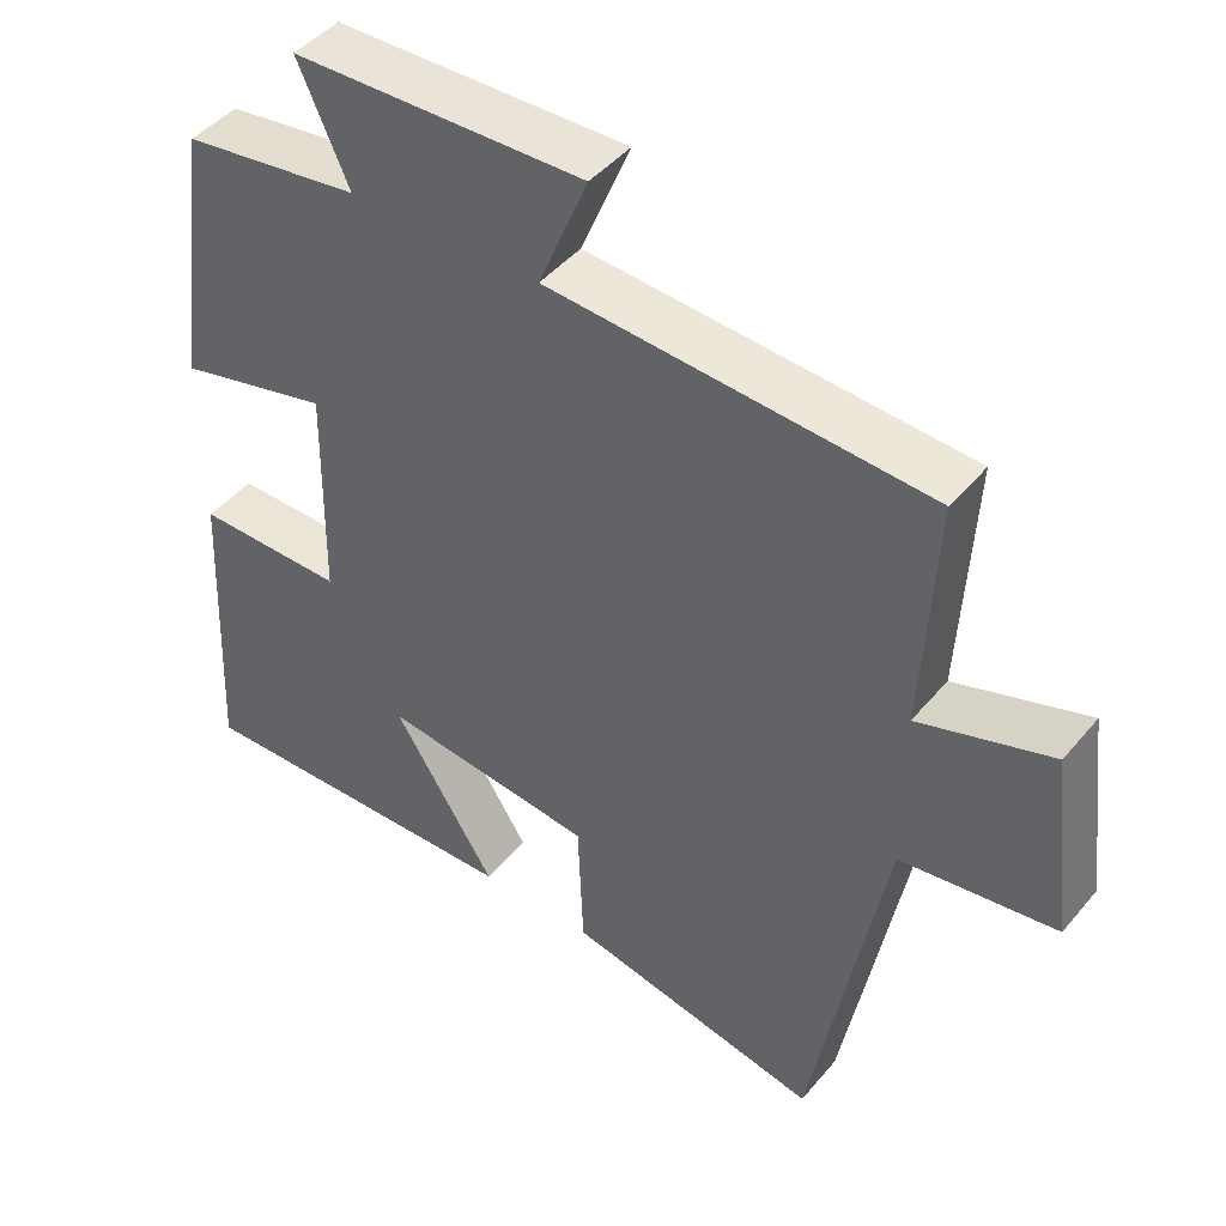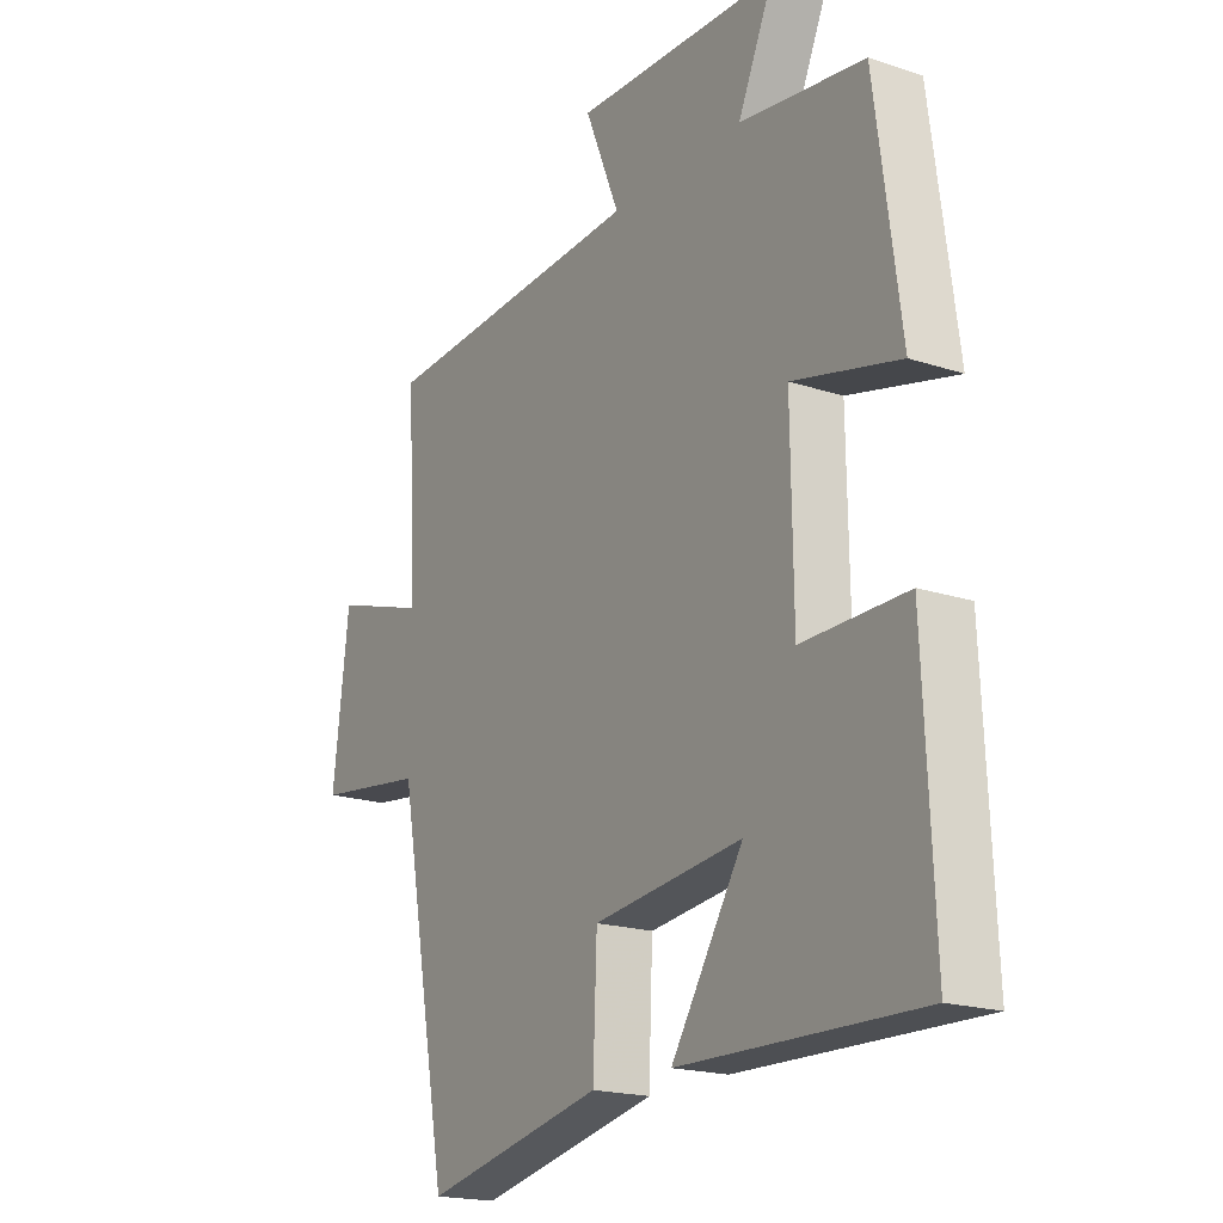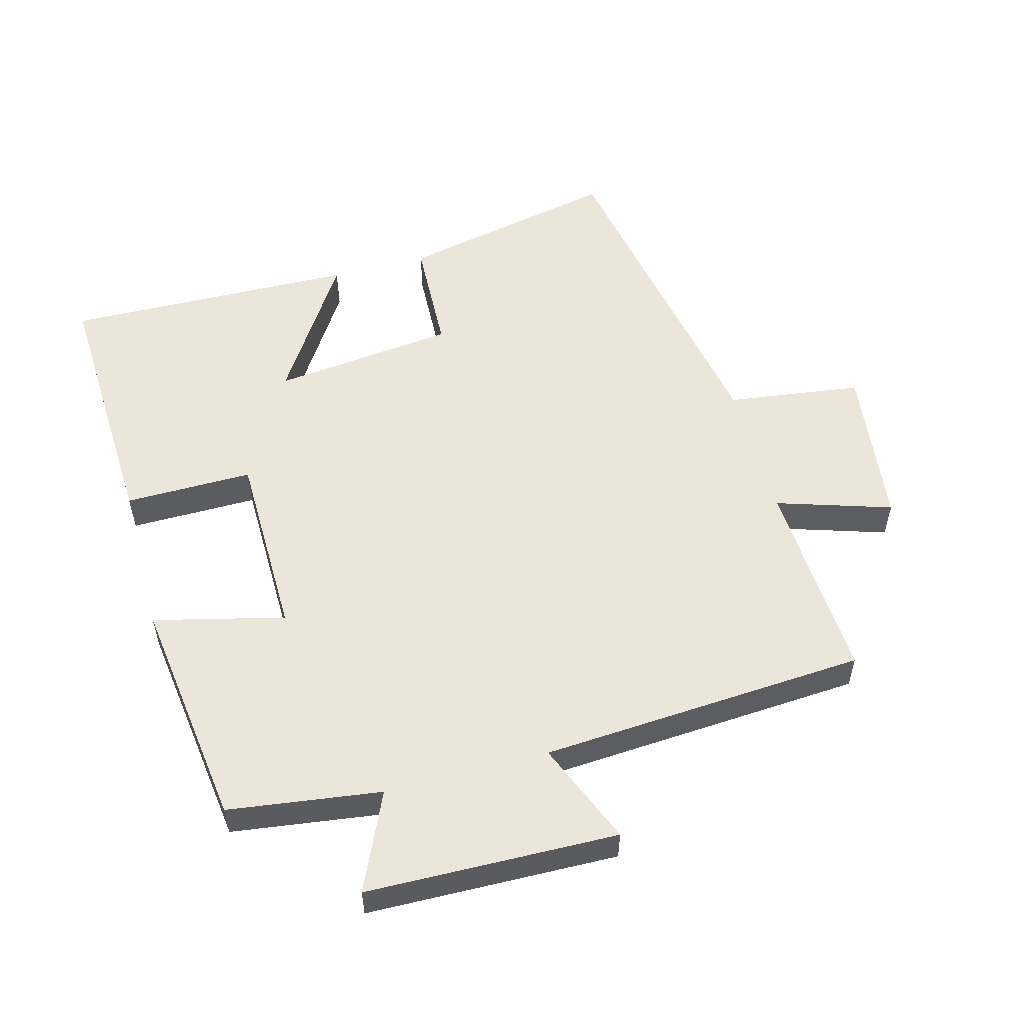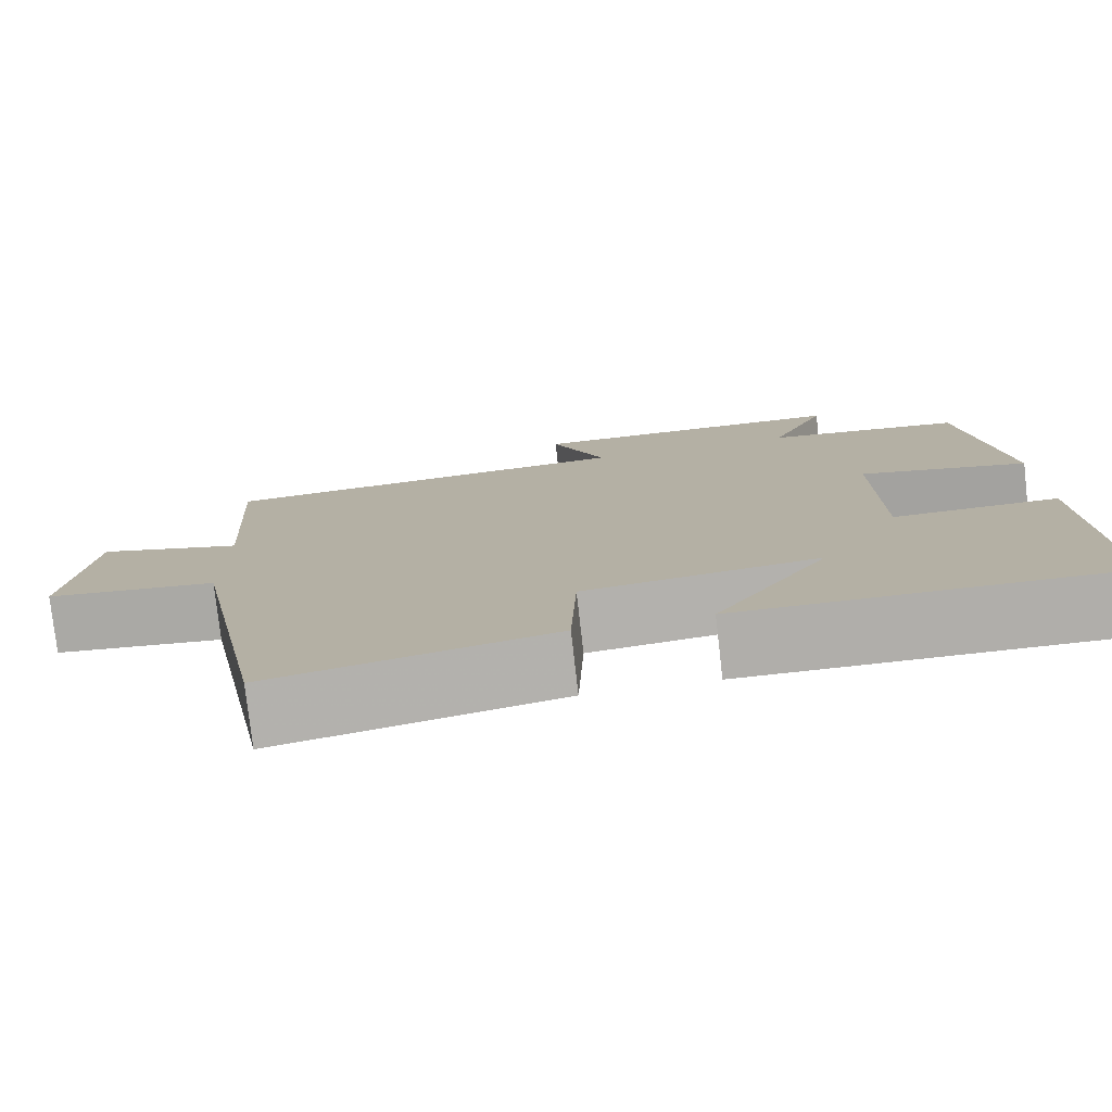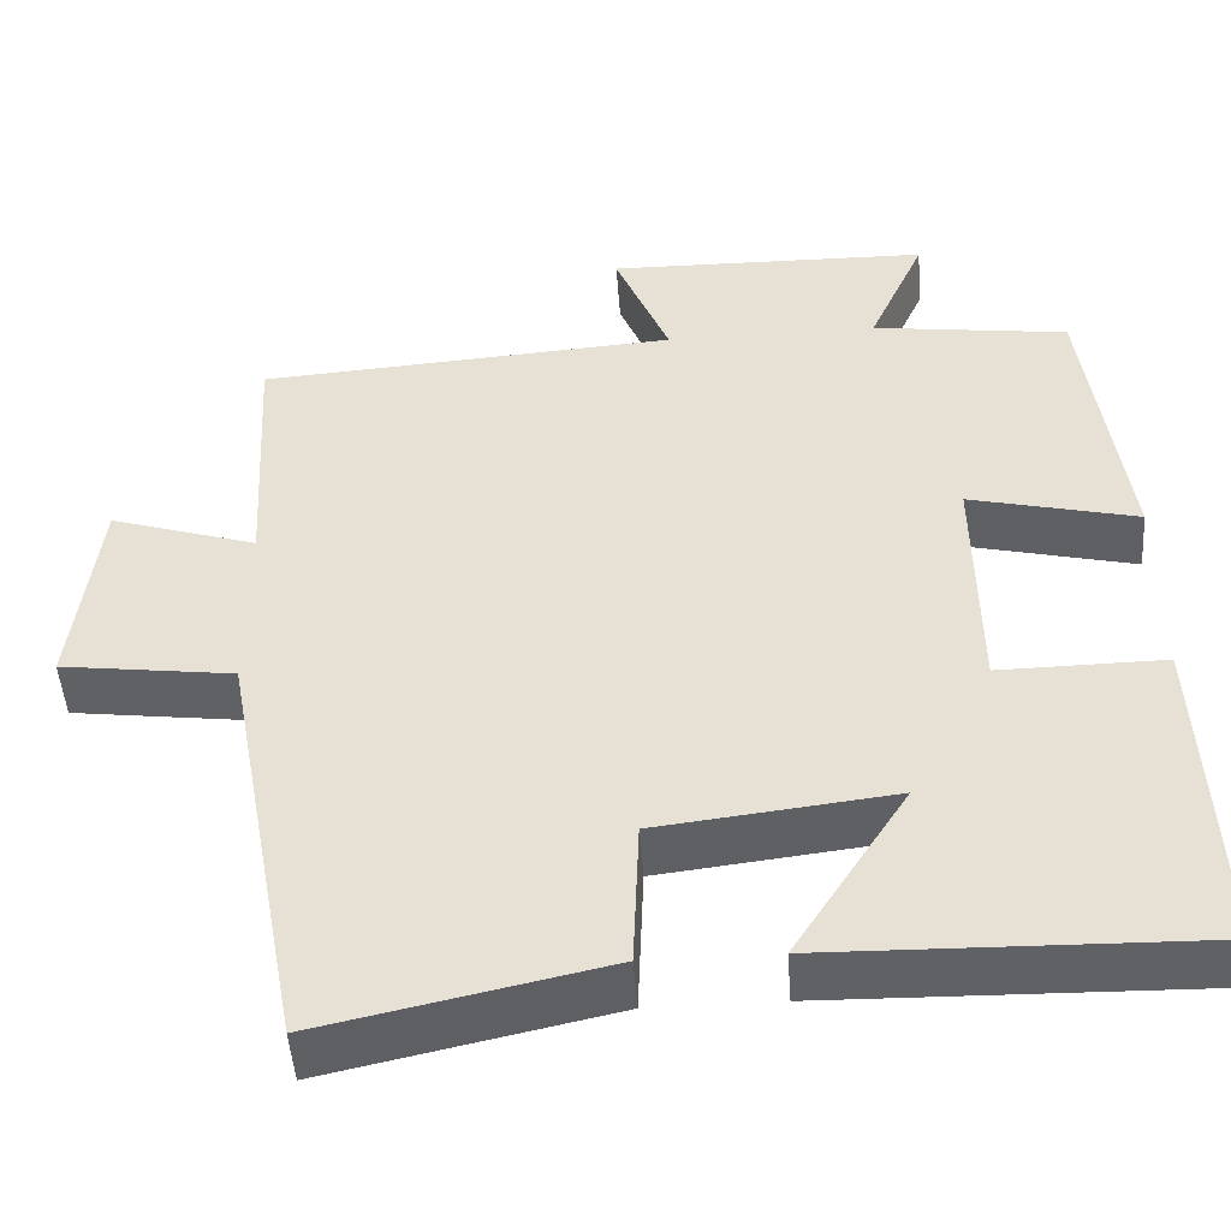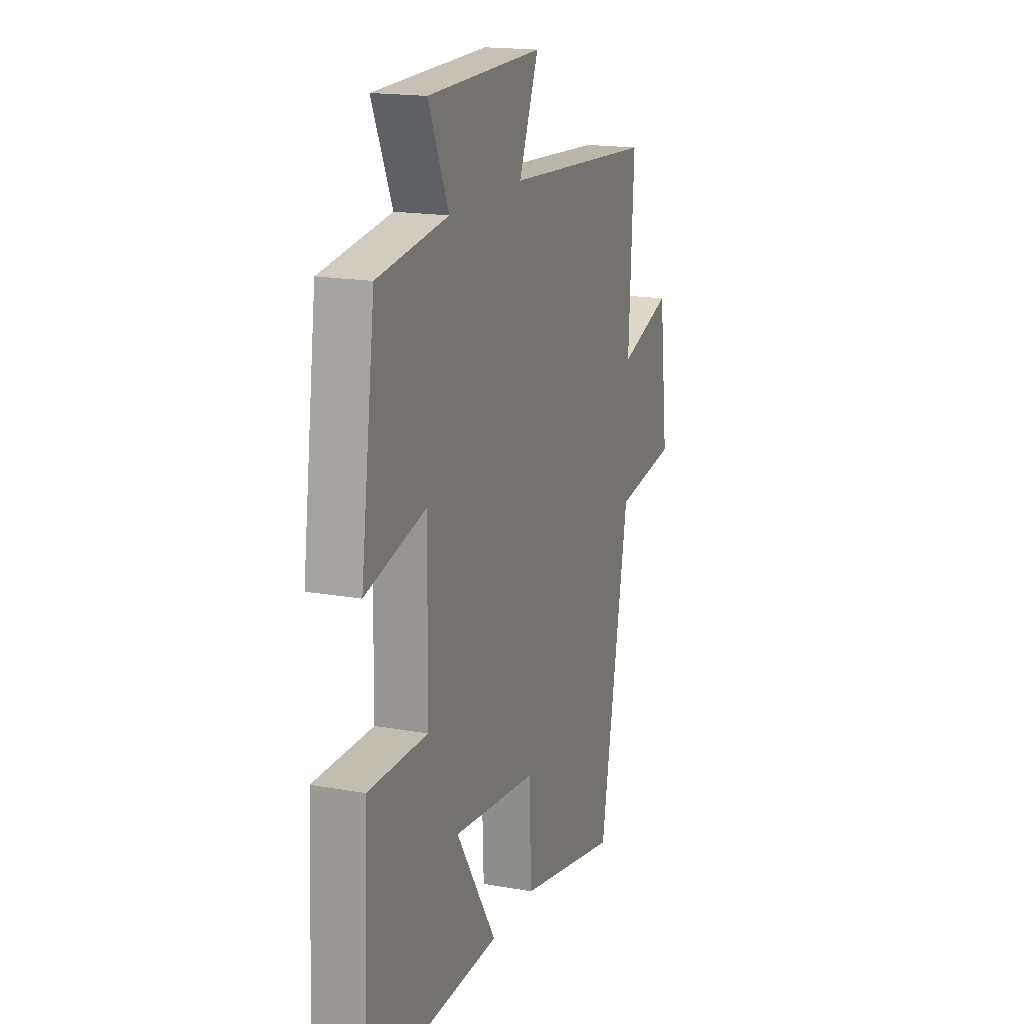
<metadata>
{"format":"obj","ext":"obj","renderer":"f3d","projection":"perspective","resolution":1024,"background":"white","views":[{"elev":44.9,"azim":37.0,"up":"+Z"},{"elev":-19.0,"azim":-122.0,"up":"+Z"},{"elev":54.6,"azim":-15.0,"up":"+Y"},{"elev":-78.0,"azim":-173.5,"up":"+Z"},{"elev":-48.2,"azim":-175.9,"up":"+Z"},{"elev":17.4,"azim":-70.4,"up":"+Z"}]}
</metadata>
<code>
v -0.453 0.07 0.469
v -0.223 0.07 0.5
v -0.289 0.07 0.647
v 0.089 0.07 0.655
v 0.025 0.07 0.5
v 0.517 0.07 0.467
v 0.5 0.07 0.159
v 0.673 0.07 0.214
v 0.703 0.07 -0.032
v 0.5 0.07 -0.059
v 0.405 0.07 -0.571
v 0.073 0.07 -0.5
v 0.066 0.07 -0.323
v -0.21 0.07 -0.291
v -0.077 0.07 -0.5
v -0.518 0.07 -0.51
v -0.5 0.07 -0.114
v -0.307 0.07 -0.116
v -0.303 0.07 0.168
v -0.5 0.07 0.12
v -0.453 0 0.469
v -0.223 0 0.5
v -0.289 0 0.647
v 0.089 0 0.655
v 0.025 0 0.5
v 0.517 0 0.467
v 0.5 0 0.159
v 0.673 0 0.214
v 0.703 0 -0.032
v 0.5 0 -0.059
v 0.405 0 -0.571
v 0.073 0 -0.5
v 0.066 0 -0.323
v -0.21 0 -0.291
v -0.077 0 -0.5
v -0.518 0 -0.51
v -0.5 0 -0.114
v -0.307 0 -0.116
v -0.303 0 0.168
v -0.5 0 0.12
f 19 20 1 2
f 18 19 2
f 16 17 18
f 14 15 16
f 14 16 18
f 13 14 18 2
f 10 11 12 13
f 7 8 9 10
f 7 10 13 2
f 5 6 7 2
f 2 3 4 5
f 22 21 40 39
f 22 39 38
f 38 37 36
f 36 35 34
f 38 36 34
f 22 38 34 33
f 33 32 31 30
f 30 29 28 27
f 22 33 30 27
f 22 27 26 25
f 25 24 23 22
f 1 21 22 2
f 2 22 23 3
f 3 23 24 4
f 4 24 25 5
f 5 25 26 6
f 6 26 27 7
f 7 27 28 8
f 8 28 29 9
f 9 29 30 10
f 10 30 31 11
f 11 31 32 12
f 12 32 33 13
f 13 33 34 14
f 14 34 35 15
f 15 35 36 16
f 16 36 37 17
f 17 37 38 18
f 18 38 39 19
f 19 39 40 20
f 20 40 21 1

</code>
